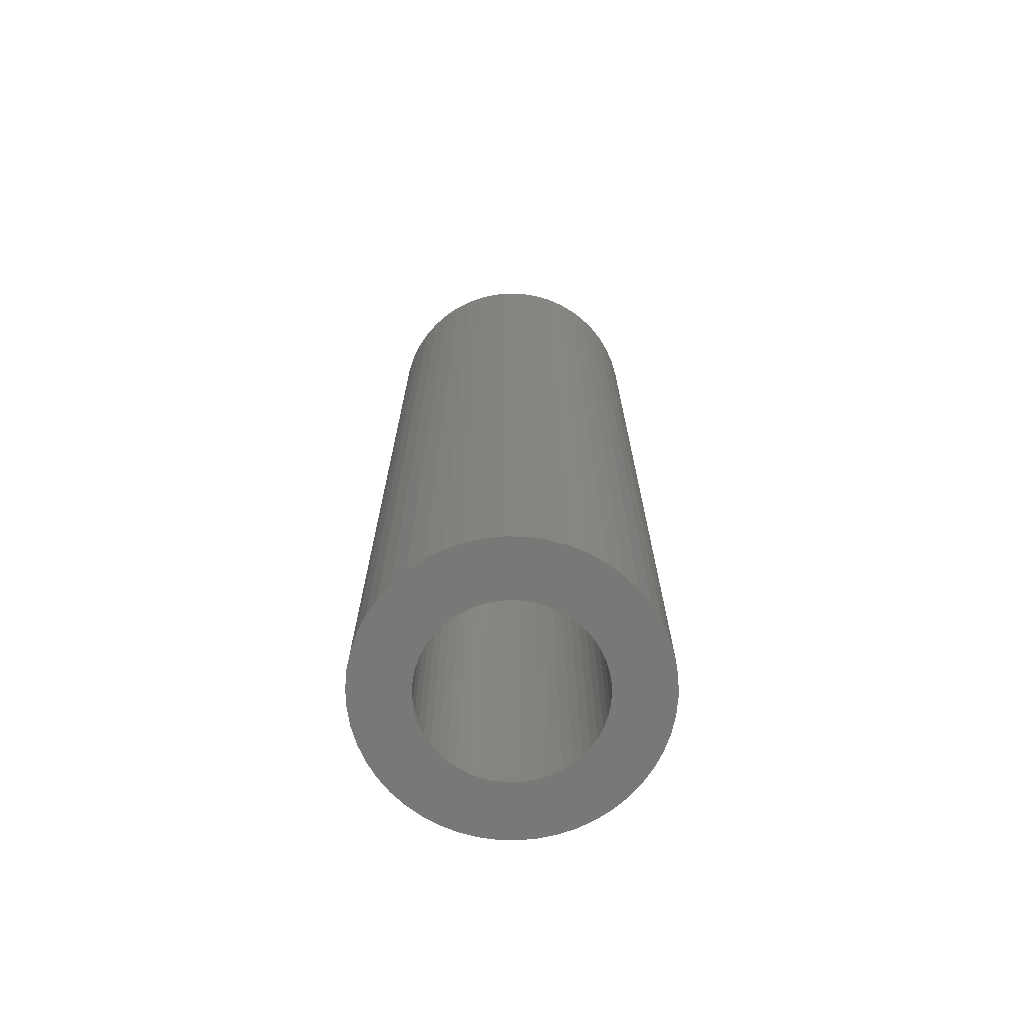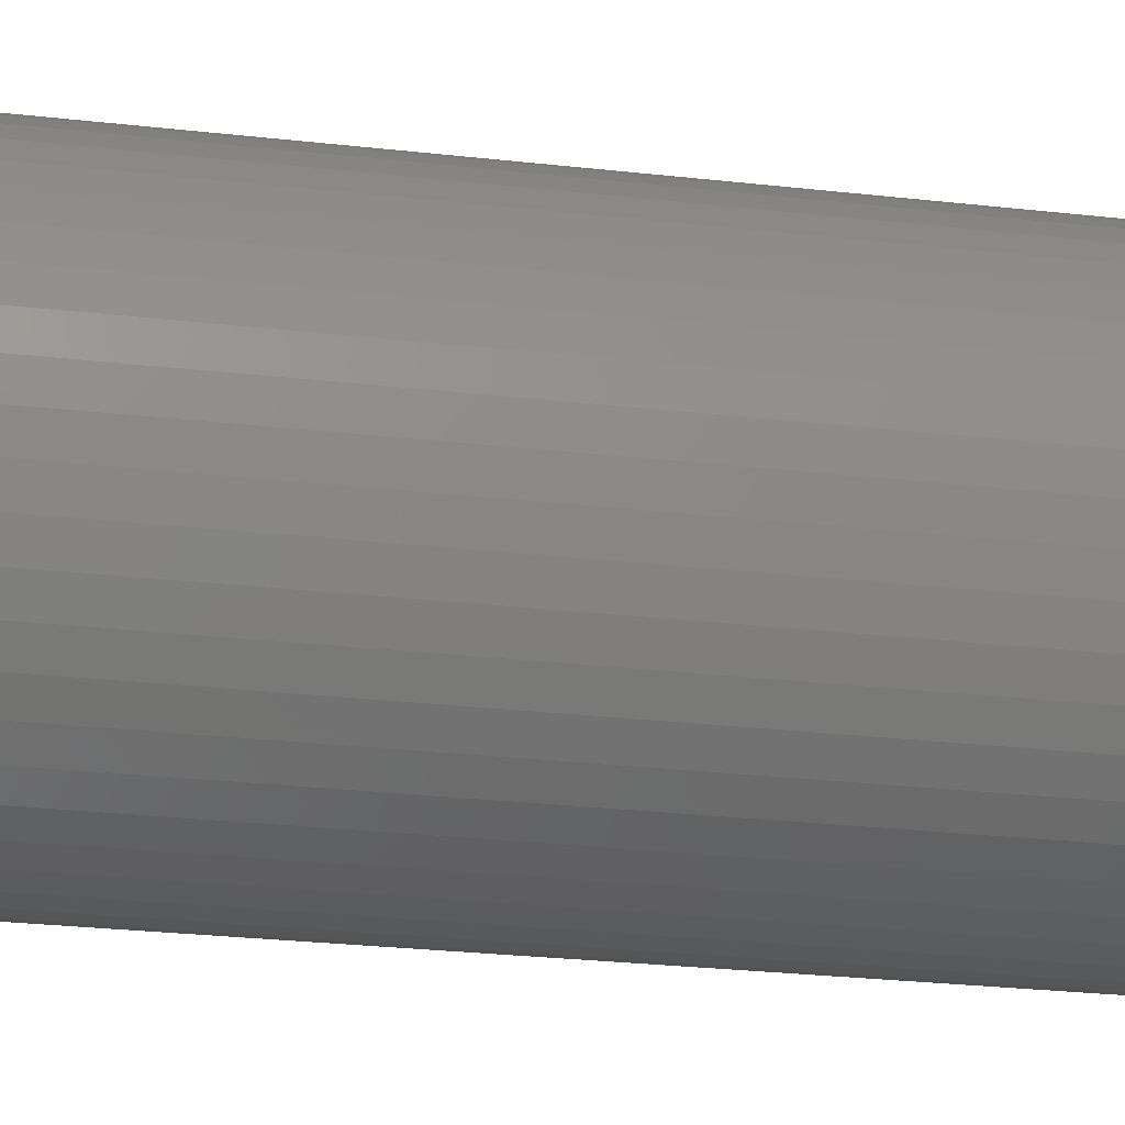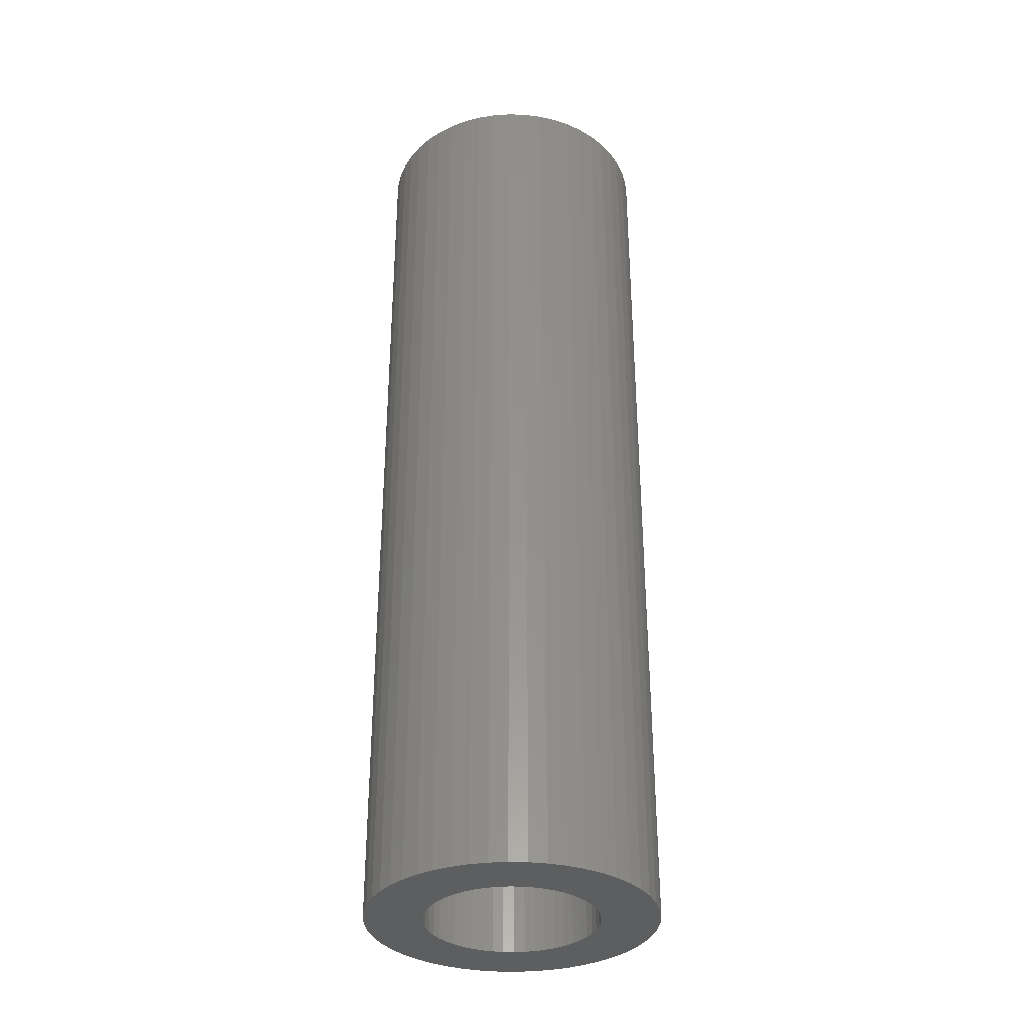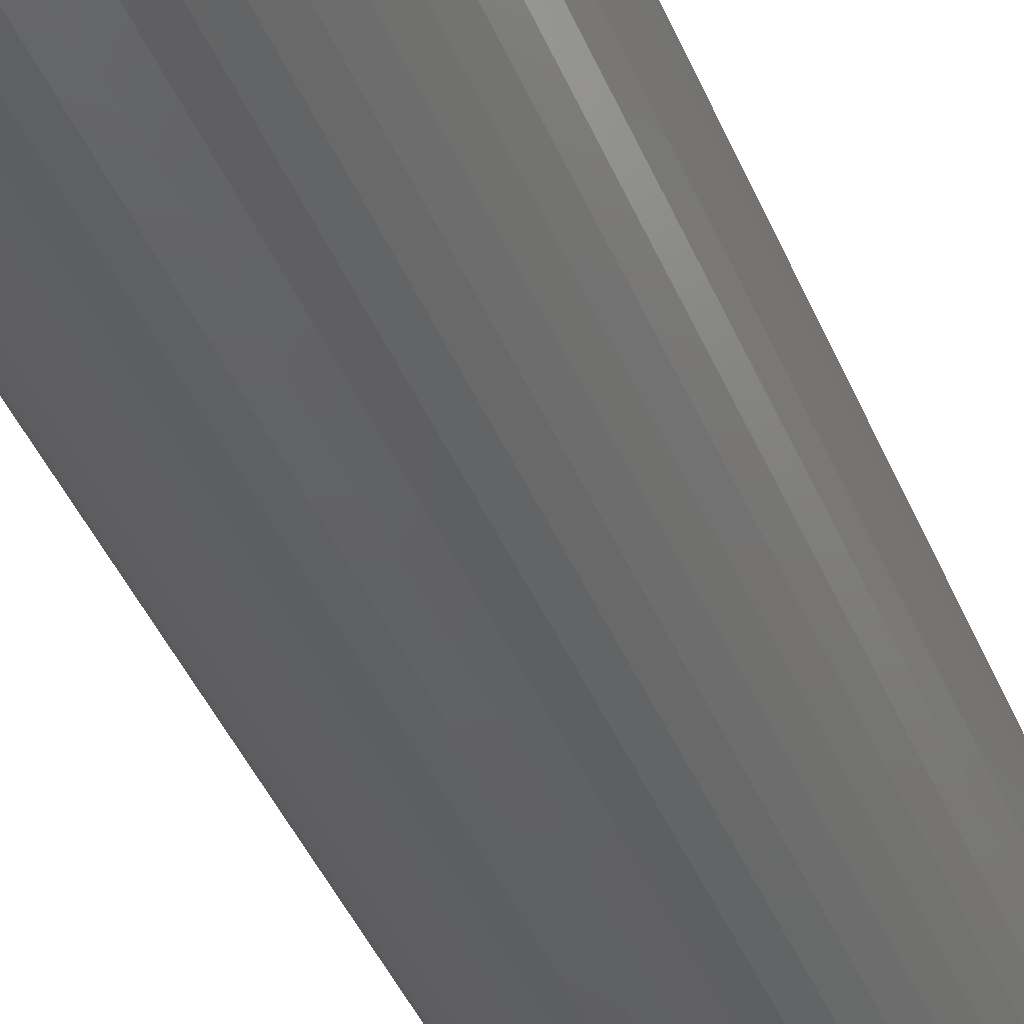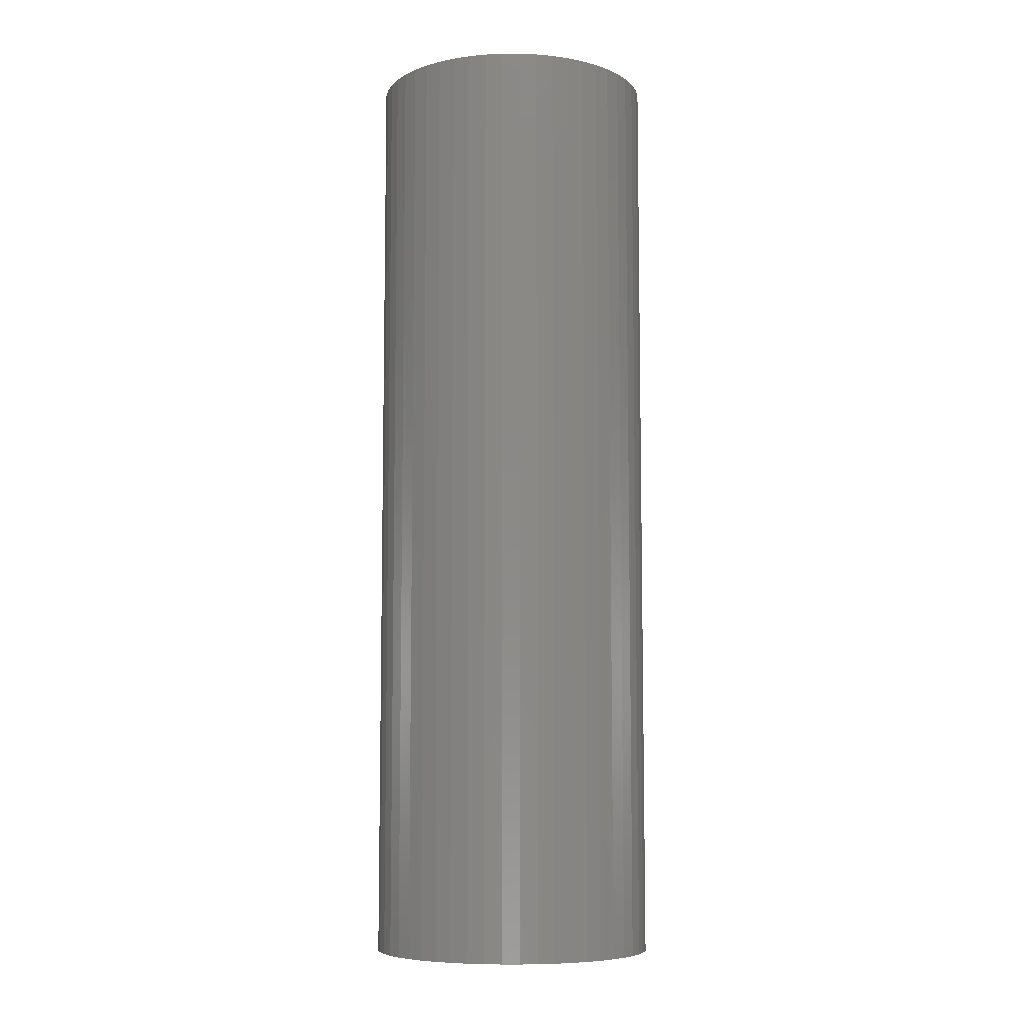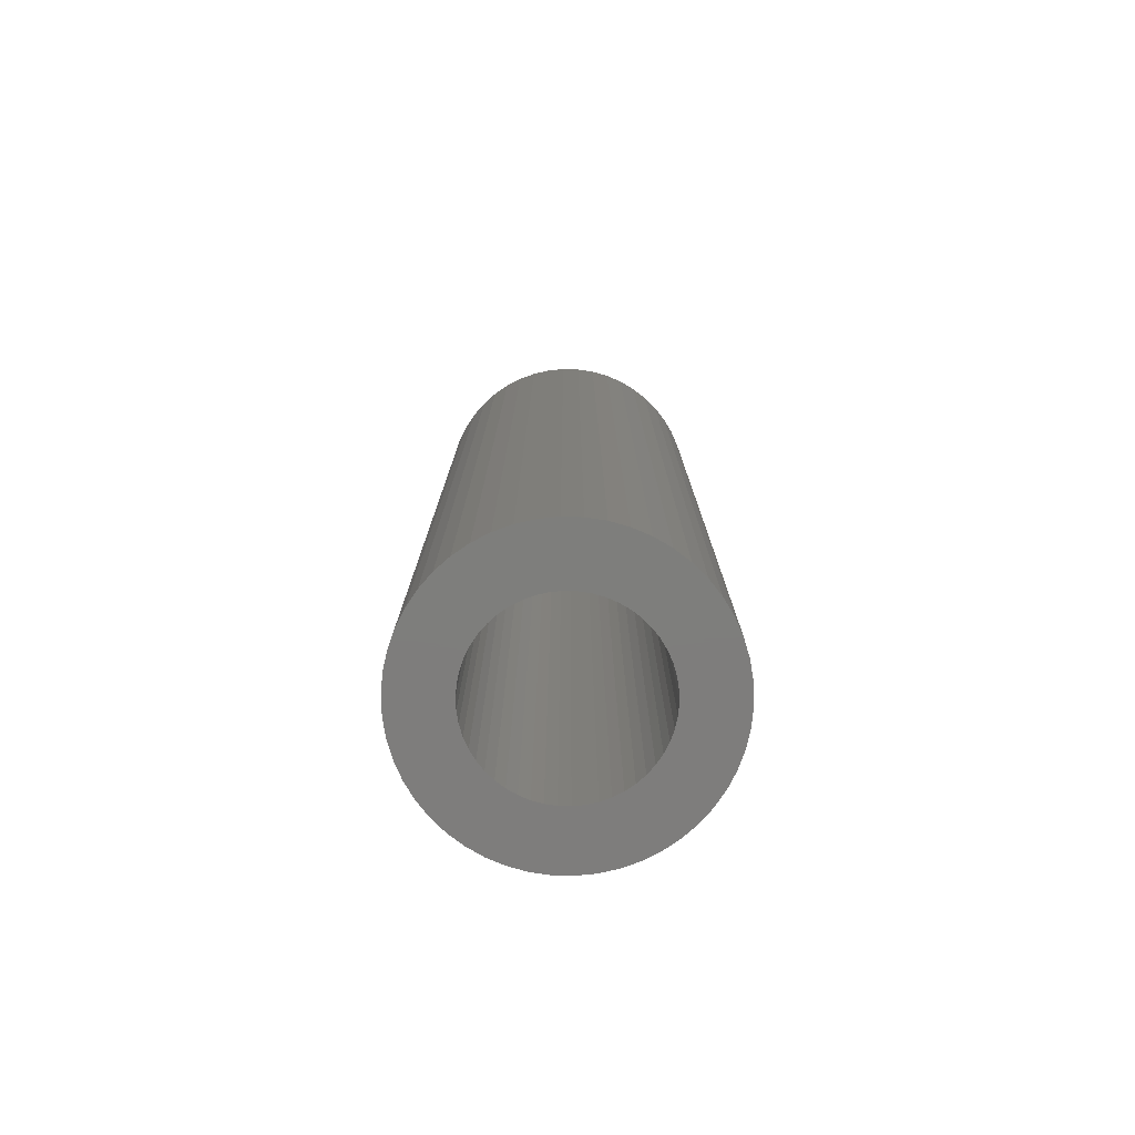
<metadata>
{"format":"stl","ext":"stl","renderer":"f3d","projection":"perspective","resolution":1024,"background":"white","views":[{"elev":-70.8,"azim":-80.7,"up":"+Z"},{"elev":-21.9,"azim":-102.1,"up":"+Y"},{"elev":-33.8,"azim":134.5,"up":"+Z"},{"elev":-43.4,"azim":-158.2,"up":"+Y"},{"elev":-7.5,"azim":0.5,"up":"+Z"},{"elev":-77.6,"azim":164.1,"up":"+Z"}]}
</metadata>
<code>
# stl→obj: 200 verts, 400 faces
v 5 0 16.5
v 4.961 0.6267 -16.5
v 4.961 0.6267 16.5
v 5 0 -16.5
v -5 0 -16.5
v -4.961 0.6267 16.5
v -4.961 0.6267 -16.5
v -5 0 16.5
v 0.314 4.99 -16.5
v -0.314 4.99 16.5
v 0.314 4.99 16.5
v -0.314 4.99 -16.5
v -0.314 -4.99 -16.5
v 0.314 -4.99 16.5
v -0.314 -4.99 16.5
v 0.314 -4.99 -16.5
v 3.645 3.423 -16.5
v 3.187 3.853 16.5
v 3.645 3.423 16.5
v 3.187 3.853 -16.5
v -3.187 3.853 -16.5
v -3.645 3.423 16.5
v -3.187 3.853 16.5
v -3.645 3.423 -16.5
v -1.545 4.755 -16.5
v -2.129 4.524 16.5
v -1.545 4.755 16.5
v -2.129 4.524 -16.5
v 4.649 1.841 16.5
v 4.382 2.409 -16.5
v 4.382 2.409 16.5
v 4.649 1.841 -16.5
v 4.843 1.243 -16.5
v 4.843 1.243 16.5
v 2.129 4.524 -16.5
v 1.545 4.755 16.5
v 2.129 4.524 16.5
v 1.545 4.755 -16.5
v 0.9369 4.911 16.5
v 0.9369 4.911 -16.5
v 2.679 4.222 -16.5
v 2.679 4.222 16.5
v -4.649 1.841 -16.5
v -4.382 2.409 16.5
v -4.382 2.409 -16.5
v -4.649 1.841 16.5
v -4.045 2.939 -16.5
v -4.045 2.939 16.5
v -4.843 1.243 -16.5
v -4.843 1.243 16.5
v -0.9369 4.911 -16.5
v -0.9369 4.911 16.5
v 0.9369 -4.911 16.5
v 0.9369 -4.911 -16.5
v 4.045 2.939 16.5
v 4.045 2.939 -16.5
v 3 0 16.5
v 2.976 0.376 16.5
v 4.961 -0.6267 16.5
v 2.906 0.7461 16.5
v 2.976 -0.376 16.5
v 2.789 1.104 16.5
v 4.843 -1.243 16.5
v 2.629 1.445 16.5
v 2.906 -0.7461 16.5
v 2.427 1.763 16.5
v 4.649 -1.841 16.5
v 2.187 2.054 16.5
v 2.789 -1.104 16.5
v 4.382 -2.409 16.5
v 1.912 2.312 16.5
v 1.607 2.533 16.5
v 1.277 2.714 16.5
v 0.9271 2.853 16.5
v 0.5621 2.947 16.5
v 0.1884 2.994 16.5
v -0.1884 2.994 16.5
v -0.5621 2.947 16.5
v -0.9271 2.853 16.5
v -1.277 2.714 16.5
v -1.607 2.533 16.5
v -2.679 4.222 16.5
v -1.912 2.312 16.5
v -2.187 2.054 16.5
v -2.427 1.763 16.5
v -2.629 1.445 16.5
v -2.789 1.104 16.5
v 2.629 -1.445 16.5
v 4.045 -2.939 16.5
v 2.427 -1.763 16.5
v 3.645 -3.423 16.5
v 2.187 -2.054 16.5
v 3.187 -3.853 16.5
v 1.912 -2.312 16.5
v 2.679 -4.222 16.5
v 1.607 -2.533 16.5
v 2.129 -4.524 16.5
v 1.277 -2.714 16.5
v 1.545 -4.755 16.5
v 0.9271 -2.853 16.5
v 0.5621 -2.947 16.5
v 0.1884 -2.994 16.5
v -0.1884 -2.994 16.5
v -0.5621 -2.947 16.5
v -0.9369 -4.911 16.5
v -0.9271 -2.853 16.5
v -1.545 -4.755 16.5
v -1.277 -2.714 16.5
v -2.129 -4.524 16.5
v -1.607 -2.533 16.5
v -2.679 -4.222 16.5
v -1.912 -2.312 16.5
v -3.187 -3.853 16.5
v -2.187 -2.054 16.5
v -3.645 -3.423 16.5
v -2.427 -1.763 16.5
v -4.045 -2.939 16.5
v -2.629 -1.445 16.5
v -4.382 -2.409 16.5
v -2.789 -1.104 16.5
v -4.649 -1.841 16.5
v -2.906 -0.7461 16.5
v -4.843 -1.243 16.5
v -2.976 -0.376 16.5
v -4.961 -0.6267 16.5
v -3 0 16.5
v -2.906 0.7461 16.5
v -2.976 0.376 16.5
v -2.679 4.222 -16.5
v 4.961 -0.6267 -16.5
v 4.843 -1.243 -16.5
v -3.645 -3.423 -16.5
v -3.187 -3.853 -16.5
v -4.382 -2.409 -16.5
v -4.649 -1.841 -16.5
v -4.045 -2.939 -16.5
v 3 0 -16.5
v 2.976 -0.376 -16.5
v 2.906 -0.7461 -16.5
v 4.649 -1.841 -16.5
v 2.976 0.376 -16.5
v 2.789 -1.104 -16.5
v 4.382 -2.409 -16.5
v 2.629 -1.445 -16.5
v 4.045 -2.939 -16.5
v 2.906 0.7461 -16.5
v 2.427 -1.763 -16.5
v 3.645 -3.423 -16.5
v 2.187 -2.054 -16.5
v 3.187 -3.853 -16.5
v 2.789 1.104 -16.5
v 1.912 -2.312 -16.5
v 2.679 -4.222 -16.5
v 1.607 -2.533 -16.5
v 2.129 -4.524 -16.5
v 1.277 -2.714 -16.5
v 1.545 -4.755 -16.5
v 0.9271 -2.853 -16.5
v 0.5621 -2.947 -16.5
v 0.1884 -2.994 -16.5
v -0.1884 -2.994 -16.5
v -0.5621 -2.947 -16.5
v -0.9369 -4.911 -16.5
v -0.9271 -2.853 -16.5
v -1.545 -4.755 -16.5
v -1.277 -2.714 -16.5
v -2.129 -4.524 -16.5
v -1.607 -2.533 -16.5
v -2.679 -4.222 -16.5
v -1.912 -2.312 -16.5
v -2.187 -2.054 -16.5
v -2.427 -1.763 -16.5
v -2.629 -1.445 -16.5
v -2.789 -1.104 -16.5
v 2.629 1.445 -16.5
v 2.427 1.763 -16.5
v 2.187 2.054 -16.5
v 1.912 2.312 -16.5
v 1.607 2.533 -16.5
v 1.277 2.714 -16.5
v 0.9271 2.853 -16.5
v 0.5621 2.947 -16.5
v 0.1884 2.994 -16.5
v -0.1884 2.994 -16.5
v -0.5621 2.947 -16.5
v -0.9271 2.853 -16.5
v -1.277 2.714 -16.5
v -1.607 2.533 -16.5
v -1.912 2.312 -16.5
v -2.187 2.054 -16.5
v -2.427 1.763 -16.5
v -2.629 1.445 -16.5
v -2.789 1.104 -16.5
v -2.906 0.7461 -16.5
v -2.976 0.376 -16.5
v -3 0 -16.5
v -2.906 -0.7461 -16.5
v -4.843 -1.243 -16.5
v -2.976 -0.376 -16.5
v -4.961 -0.6267 -16.5
f 1 2 3
f 2 1 4
f 5 6 7
f 6 5 8
f 9 10 11
f 10 9 12
f 13 14 15
f 14 13 16
f 17 18 19
f 18 17 20
f 21 22 23
f 22 21 24
f 25 26 27
f 26 25 28
f 29 30 31
f 30 29 32
f 3 33 34
f 33 3 2
f 35 36 37
f 36 35 38
f 38 39 36
f 39 38 40
f 41 37 42
f 37 41 35
f 43 44 45
f 44 43 46
f 47 22 24
f 22 47 48
f 49 46 43
f 46 49 50
f 51 27 52
f 27 51 25
f 16 53 14
f 53 16 54
f 34 32 29
f 32 34 33
f 55 17 19
f 17 55 56
f 31 56 55
f 56 31 30
f 40 11 39
f 11 40 9
f 20 42 18
f 42 20 41
f 45 48 47
f 48 45 44
f 7 50 49
f 50 7 6
f 57 1 3
f 58 3 34
f 1 57 59
f 60 34 29
f 61 59 57
f 62 29 31
f 59 61 63
f 64 31 55
f 65 63 61
f 66 55 19
f 63 65 67
f 68 19 18
f 69 67 65
f 67 69 70
f 3 58 57
f 34 60 58
f 29 62 60
f 71 18 42
f 31 64 62
f 55 66 64
f 19 68 66
f 72 42 37
f 18 71 68
f 42 72 71
f 73 37 36
f 37 73 72
f 74 36 39
f 36 74 73
f 39 75 74
f 11 75 39
f 11 76 75
f 11 77 76
f 10 77 11
f 10 78 77
f 52 78 10
f 78 52 79
f 27 79 52
f 79 27 80
f 26 80 27
f 80 26 81
f 82 81 26
f 81 82 83
f 23 83 82
f 83 23 84
f 22 84 23
f 84 22 85
f 48 85 22
f 85 48 86
f 86 44 87
f 44 86 48
f 88 70 69
f 70 88 89
f 90 89 88
f 89 90 91
f 92 91 90
f 91 92 93
f 94 93 92
f 93 94 95
f 96 95 94
f 95 96 97
f 98 97 96
f 97 98 99
f 100 99 98
f 99 100 53
f 101 53 100
f 101 14 53
f 102 14 101
f 103 14 102
f 103 15 14
f 104 15 103
f 105 104 106
f 104 105 15
f 107 106 108
f 106 107 105
f 109 108 110
f 111 110 112
f 108 109 107
f 113 112 114
f 115 114 116
f 117 116 118
f 110 111 109
f 119 118 120
f 121 120 122
f 123 122 124
f 112 113 111
f 125 124 126
f 46 87 44
f 87 46 127
f 114 115 113
f 50 127 46
f 116 117 115
f 127 50 128
f 118 119 117
f 6 128 50
f 120 121 119
f 128 6 126
f 122 123 121
f 8 126 6
f 124 125 123
f 126 8 125
f 28 82 26
f 82 28 129
f 129 23 82
f 23 129 21
f 12 52 10
f 52 12 51
f 59 4 1
f 4 59 130
f 63 130 59
f 130 63 131
f 132 113 115
f 113 132 133
f 134 121 135
f 121 134 119
f 132 117 136
f 117 132 115
f 137 4 130
f 138 130 131
f 4 137 2
f 139 131 140
f 141 2 137
f 142 140 143
f 2 141 33
f 144 143 145
f 146 33 141
f 147 145 148
f 33 146 32
f 149 148 150
f 151 32 146
f 32 151 30
f 130 138 137
f 131 139 138
f 140 142 139
f 152 150 153
f 143 144 142
f 145 147 144
f 148 149 147
f 154 153 155
f 150 152 149
f 153 154 152
f 156 155 157
f 155 156 154
f 158 157 54
f 157 158 156
f 54 159 158
f 16 159 54
f 16 160 159
f 16 161 160
f 13 161 16
f 13 162 161
f 163 162 13
f 162 163 164
f 165 164 163
f 164 165 166
f 167 166 165
f 166 167 168
f 169 168 167
f 168 169 170
f 133 170 169
f 170 133 171
f 132 171 133
f 171 132 172
f 136 172 132
f 172 136 173
f 173 134 174
f 134 173 136
f 175 30 151
f 30 175 56
f 176 56 175
f 56 176 17
f 177 17 176
f 17 177 20
f 178 20 177
f 20 178 41
f 179 41 178
f 41 179 35
f 180 35 179
f 35 180 38
f 181 38 180
f 38 181 40
f 182 40 181
f 182 9 40
f 183 9 182
f 184 9 183
f 184 12 9
f 185 12 184
f 51 185 186
f 185 51 12
f 25 186 187
f 186 25 51
f 28 187 188
f 129 188 189
f 187 28 25
f 21 189 190
f 24 190 191
f 47 191 192
f 188 129 28
f 45 192 193
f 43 193 194
f 49 194 195
f 189 21 129
f 7 195 196
f 135 174 134
f 174 135 197
f 190 24 21
f 198 197 135
f 191 47 24
f 197 198 199
f 192 45 47
f 200 199 198
f 193 43 45
f 199 200 196
f 194 49 43
f 5 196 200
f 195 7 49
f 196 5 7
f 155 95 97
f 95 155 153
f 70 140 67
f 140 70 143
f 165 105 107
f 105 165 163
f 135 123 198
f 123 135 121
f 150 91 93
f 91 150 148
f 157 97 99
f 97 157 155
f 54 99 53
f 99 54 157
f 89 143 70
f 143 89 145
f 91 145 89
f 145 91 148
f 67 131 63
f 131 67 140
f 163 15 105
f 15 163 13
f 167 107 109
f 107 167 165
f 136 119 134
f 119 136 117
f 198 125 200
f 125 198 123
f 200 8 5
f 8 200 125
f 153 93 95
f 93 153 150
f 169 109 111
f 109 169 167
f 133 111 113
f 111 133 169
f 137 58 141
f 58 137 57
f 126 195 128
f 195 126 196
f 184 76 77
f 76 184 183
f 160 103 102
f 103 160 161
f 178 68 71
f 68 178 177
f 190 83 84
f 83 190 189
f 187 79 80
f 79 187 186
f 147 88 144
f 88 147 90
f 151 64 175
f 64 151 62
f 141 60 146
f 60 141 58
f 181 73 74
f 73 181 180
f 182 74 75
f 74 182 181
f 179 71 72
f 71 179 178
f 87 192 86
f 192 87 193
f 127 193 87
f 193 127 194
f 186 78 79
f 78 186 185
f 159 102 101
f 102 159 160
f 146 62 151
f 62 146 60
f 176 68 177
f 68 176 66
f 175 66 176
f 66 175 64
f 183 75 76
f 75 183 182
f 180 72 73
f 72 180 179
f 86 191 85
f 191 86 192
f 85 190 84
f 190 85 191
f 128 194 127
f 194 128 195
f 188 80 81
f 80 188 187
f 189 81 83
f 81 189 188
f 185 77 78
f 77 185 184
f 149 94 92
f 94 149 152
f 139 61 138
f 61 139 65
f 144 69 142
f 69 144 88
f 149 90 147
f 90 149 92
f 138 57 137
f 57 138 61
f 162 106 104
f 106 162 164
f 170 114 112
f 114 170 171
f 116 173 118
f 173 116 172
f 120 197 122
f 197 120 174
f 124 196 126
f 196 124 199
f 156 100 98
f 100 156 158
f 158 101 100
f 101 158 159
f 152 96 94
f 96 152 154
f 154 98 96
f 98 154 156
f 142 65 139
f 65 142 69
f 161 104 103
f 104 161 162
f 164 108 106
f 108 164 166
f 168 112 110
f 112 168 170
f 118 174 120
f 174 118 173
f 122 199 124
f 199 122 197
f 166 110 108
f 110 166 168
f 114 172 116
f 172 114 171

</code>
